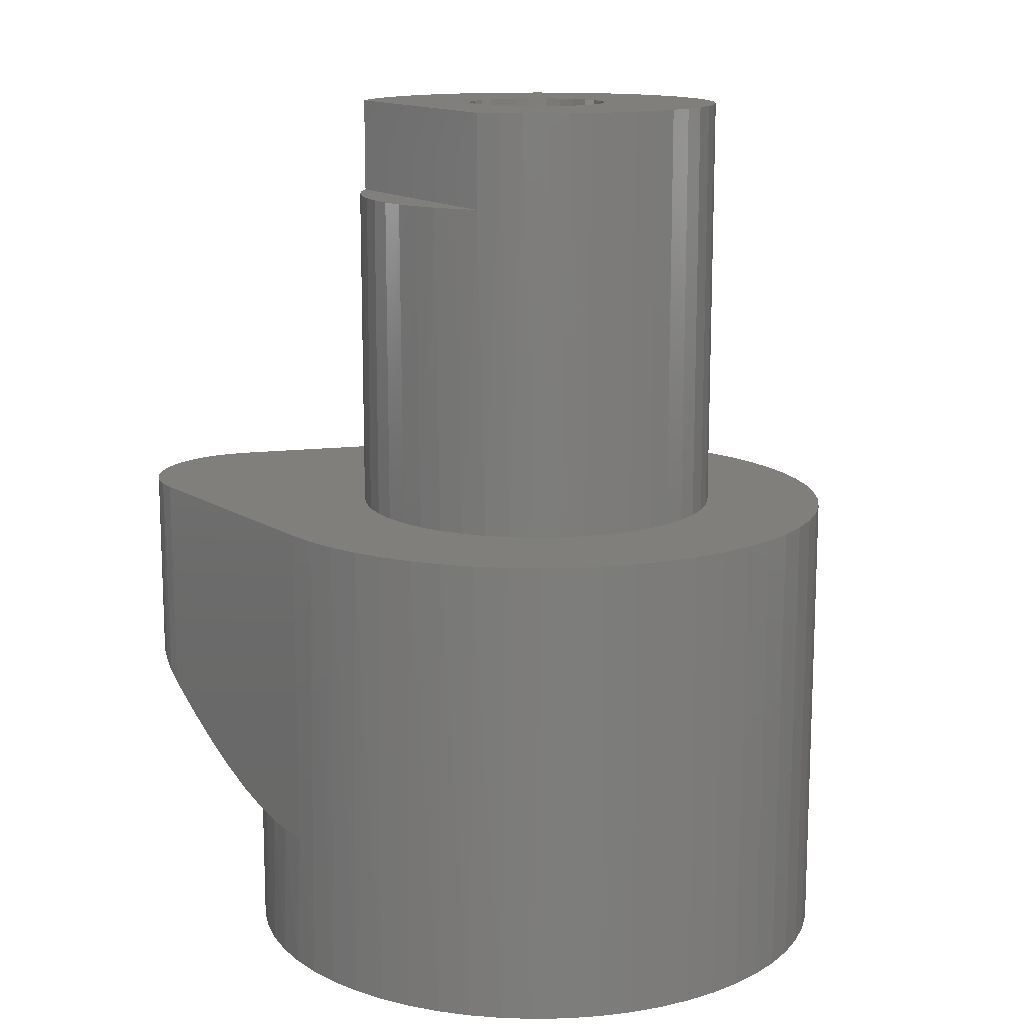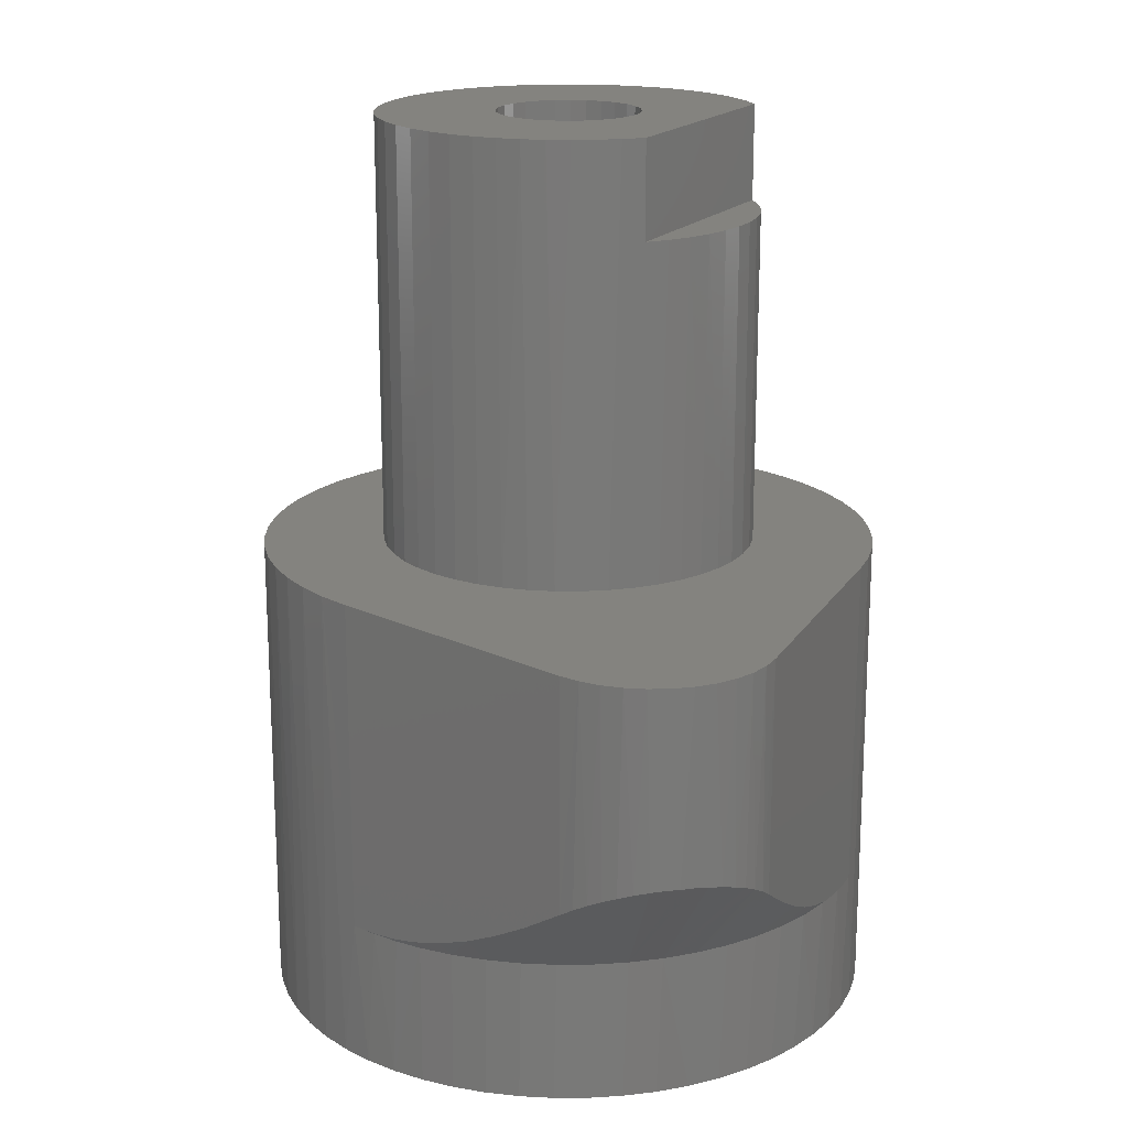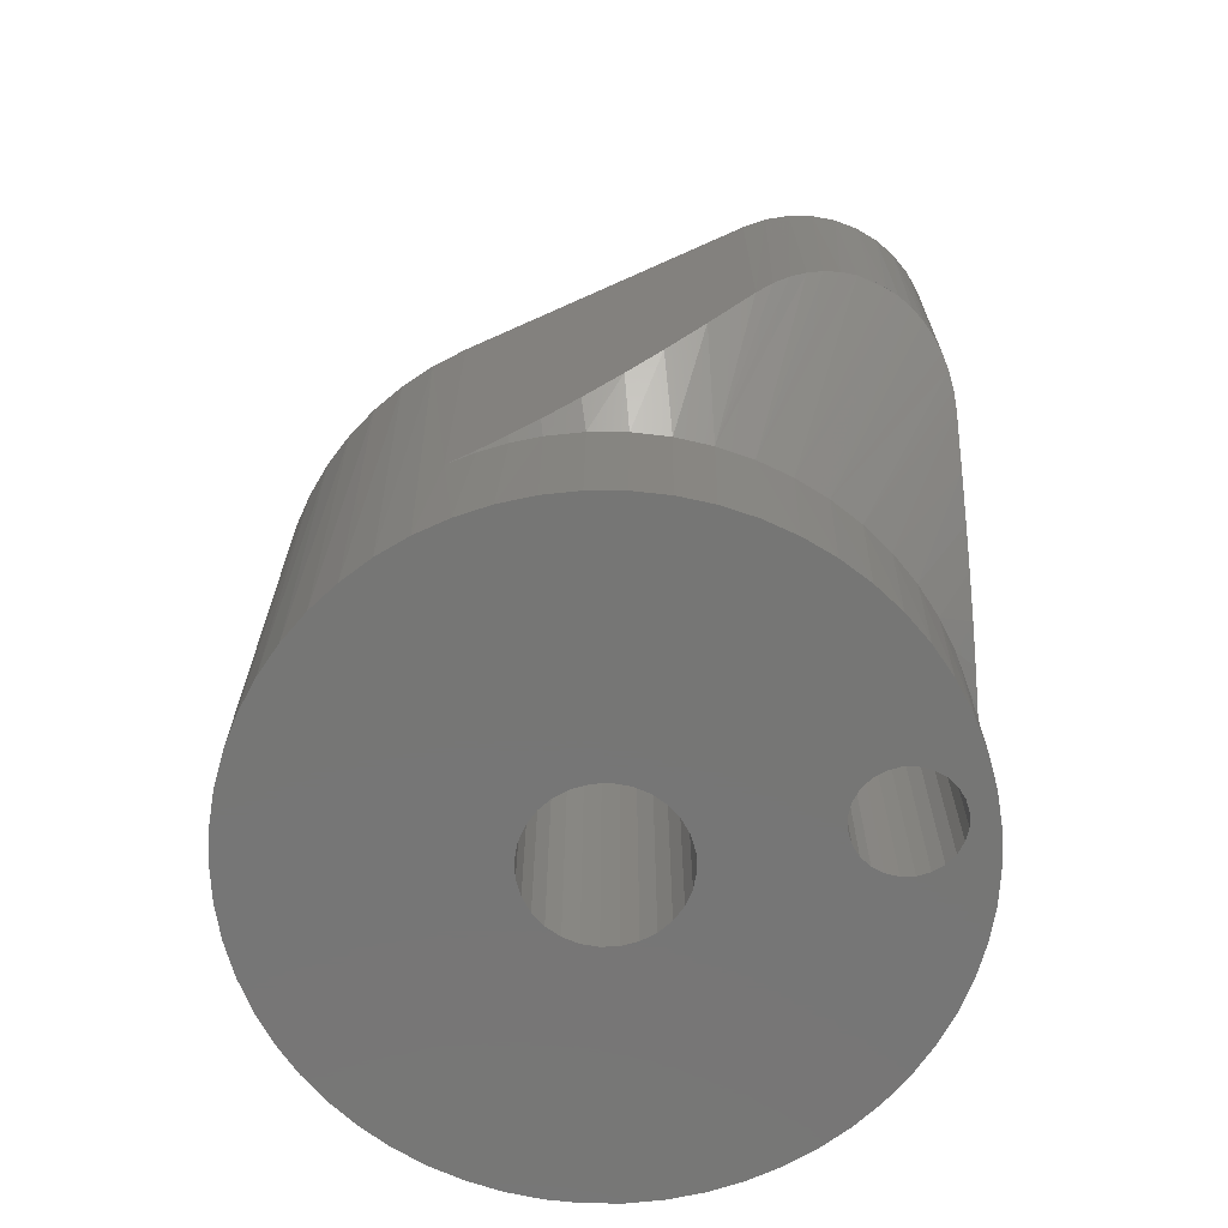
<metadata>
{"format":"stl","ext":"stl","renderer":"f3d","projection":"perspective","resolution":1024,"background":"white","views":[{"elev":13.6,"azim":59.7,"up":"+Z"},{"elev":18.4,"azim":-62.5,"up":"+Z"},{"elev":-68.6,"azim":-80.8,"up":"+Z"}]}
</metadata>
<code>
# stl→obj: 363 verts, 726 faces
v 0.6508 -1.351 19
v 0.3338 -1.462 19
v 3.697 -1.426 19
v -2.755e-16 -1.5 19
v 2.589 -3 19
v 2.936 -2.661 19
v 3.24 -2.281 19
v 3.495 -1.868 19
v 9.185e-17 1.5 19
v 0.3338 1.462 19
v 3.634 1.579 19
v 3.386 2.059 19
v 3.074 2.501 19
v 2.705 2.896 19
v 2.285 3.237 19
v 1.823 3.518 19
v 1.327 3.734 19
v 0.8062 3.88 19
v 0.2704 3.953 19
v -0.2704 3.953 19
v -0.8062 3.88 19
v -1.327 3.734 19
v -1.823 3.518 19
v -2.285 3.237 19
v -2.705 2.896 19
v -3.074 2.501 19
v -3.386 2.059 19
v -3.634 1.579 19
v -0.3338 1.462 19
v -2.589 -3 19
v -3.495 -1.868 19
v -2.936 -2.661 19
v -3.24 -2.281 19
v -0.6508 1.351 19
v -3.816 1.069 19
v -0.9352 1.173 19
v -1.173 0.9352 19
v -3.926 0.5396 19
v -1.351 0.6508 19
v -1.462 0.3338 19
v -3.962 4.853e-16 19
v -1.5 1.837e-16 19
v -1.462 -0.3338 19
v -3.933 -0.485 19
v -1.351 -0.6508 19
v -3.844 -0.9626 19
v -1.173 -0.9352 19
v -0.9352 -1.173 19
v -3.697 -1.426 19
v -0.6508 -1.351 19
v -0.3338 -1.462 19
v 3.816 1.069 19
v 0.6508 1.351 19
v 0.9352 1.173 19
v 3.926 0.5396 19
v 1.173 0.9352 19
v 1.351 0.6508 19
v 3.962 0 19
v 1.462 0.3338 19
v 1.5 0 19
v 3.933 -0.485 19
v 1.462 -0.3338 19
v 3.844 -0.9626 19
v 1.351 -0.6508 19
v 1.173 -0.9352 19
v 0.9352 -1.173 19
v 2.589 -3 17
v 2.285 -3.237 10
v 2.705 -2.896 10
v 2.18 -3.309 17
v 3.926 -0.5396 10
v 3.816 -1.069 10
v 3.634 -1.579 10
v 3.386 -2.059 10
v 3.074 -2.501 10
v 1.823 -3.518 10
v 1.734 -3.563 17
v 1.327 -3.734 10
v 1.26 -3.757 17
v 0.8062 -3.88 10
v 0.7646 -3.888 17
v -0.8062 -3.88 10
v -1.26 -3.757 17
v -1.327 -3.734 10
v -1.734 -3.563 17
v -1.823 -3.518 10
v -2.18 -3.309 17
v -2.285 -3.237 10
v -2.705 -2.896 10
v -3.074 -2.501 10
v -3.386 -2.059 10
v -3.634 -1.579 10
v -3.816 -1.069 10
v -3.926 -0.5396 10
v -2.589 -3 17
v 3.962 0 10
v 0.2704 -3.953 10
v 0.2563 -3.954 17
v -0.2704 -3.953 10
v -0.2563 -3.954 17
v -0.7646 -3.888 17
v -3.962 4.853e-16 10
v -1.776e-15 -3 17
v -0.6508 1.351 0
v -6.348 1.397 0
v -0.3338 1.462 0
v -0.9352 -1.173 0
v -6.348 -1.397 0
v -1.173 -0.9352 0
v -0.6508 -1.351 0
v -0.866 -5.5 0
v -3.648 -5.38 0
v -0.9659 -5.259 0
v -0.2588 -5.966 0
v -1.837e-16 -6 0
v -2.406 -6.038 0
v 6.348 1.397 0
v 0.6508 1.351 0
v 0.3338 1.462 0
v 6.462 0.7028 0
v 1.351 0.6508 0
v 1.173 0.9352 0
v 3.648 -5.38 0
v 0.866 -5.5 0
v 0.9659 -5.259 0
v 0.2588 -5.966 0
v 2.406 -6.038 0
v 1.739 -6.263 0
v 1.052 -6.414 0
v 0.3519 -6.49 0
v -5.743e-16 1.5 0
v -6.16 2.075 0
v -5.899 2.729 0
v -5.57 3.351 0
v -5.175 3.934 0
v -4.719 4.47 0
v -4.208 4.954 0
v -3.648 5.38 0
v -3.045 5.743 0
v -2.406 6.038 0
v -1.739 6.263 0
v -1.052 6.414 0
v -0.3519 6.49 0
v 0.3519 6.49 0
v 1.052 6.414 0
v 1.739 6.263 0
v 2.406 6.038 0
v 3.045 5.743 0
v 3.648 5.38 0
v 4.208 4.954 0
v 4.719 4.47 0
v 5.175 3.934 0
v 5.57 3.351 0
v 5.899 2.729 0
v 6.16 2.075 0
v -6.462 0.7028 0
v -0.9352 1.173 0
v -1.173 0.9352 0
v -1.351 0.6508 0
v -1.462 0.3338 0
v -6.5 -2.091e-15 0
v 6.123e-17 -4 0
v -0.2588 -4.034 0
v -5.175 -3.934 0
v -5.57 -3.351 0
v -5.899 -2.729 0
v -6.16 -2.075 0
v 6.16 -2.075 0
v 5.899 -2.729 0
v 5.57 -3.351 0
v 5.175 -3.934 0
v 0.2588 -4.034 0
v -0.3519 -6.49 0
v -1.052 -6.414 0
v -1.739 -6.263 0
v -1.5 1.837e-16 0
v -1.462 -0.3338 0
v -6.462 -0.7028 0
v -1.351 -0.6508 0
v 0.9352 -1.173 0
v 6.348 -1.397 0
v 0.6508 -1.351 0
v 0.3338 -1.462 0
v -1.645e-16 -1.5 0
v -0.3338 -1.462 0
v -0.7071 -4.293 0
v -4.719 -4.47 0
v -0.5 -4.134 0
v -0.866 -4.5 0
v -0.9659 -4.741 0
v -4.208 -4.954 0
v -1 -5 0
v -0.5 -5.866 0
v -3.045 -5.743 0
v -0.7071 -5.707 0
v 0.9352 1.173 0
v 1.5 0 0
v 1.462 0.3338 0
v 6.5 0 0
v 1.351 -0.6508 0
v 1.462 -0.3338 0
v 6.462 -0.7028 0
v 1.173 -0.9352 0
v 0.7071 -4.293 0
v 0.5 -4.134 0
v 4.719 -4.47 0
v 0.866 -4.5 0
v 4.208 -4.954 0
v 0.9659 -4.741 0
v 1 -5 0
v 0.5 -5.866 0
v 0.7071 -5.707 0
v 3.045 -5.743 0
v 0.2588 -5.966 9
v 0.5 -5.866 9
v 0.7071 -5.707 9
v 0.866 -5.5 9
v 0.9659 -5.259 9
v 1 -5 9
v -1.837e-16 -6 9
v -0.2588 -5.966 9
v -0.5 -5.866 9
v -0.7071 -5.707 9
v -0.866 -5.5 9
v -0.9659 -5.259 9
v -1 -5 9
v -0.2588 -4.034 9
v -0.5 -4.134 9
v -0.7071 -4.293 9
v -0.866 -4.5 9
v -0.9659 -4.741 9
v 6.123e-17 -4 9
v 0.2588 -4.034 9
v 0.5 -4.134 9
v 0.7071 -4.293 9
v 0.866 -4.5 9
v 0.9659 -4.741 9
v -6.734 -2.22e-15 3.244
v -6.5 -2.091e-15 3.01
v -6.925 -0.707 3.471
v -6.577 0.581 3.112
v -6.399 1.14 3.01
v -6.475 0.5722 3.01
v -6.424 1.144 3.035
v -6.46 -0.7182 3.01
v -6.341 -1.428 3.01
v -7.132 -1.471 3.792
v -6.145 -2.119 3.01
v -7.324 -2.177 4.15
v -7.536 -2.96 4.606
v -5.529 -3.417 3.01
v -7.799 -5.056 5.805
v -7.848 -4.77 5.693
v -4.644 -4.548 3.01
v -6.06 -6.9 5.693
v -6.334 -6.803 5.805
v -2.907 -5.814 3.01
v -3.416 -6.834 4.15
v -4.224 -6.907 4.606
v -3.532 -5.457 3.01
v -2.687 -6.769 3.792
v -2.247 -6.099 3.01
v -1.559 -6.31 3.01
v -1.887 -6.696 3.467
v -0.8525 -6.444 3.01
v -1.147 -6.63 3.238
v -0.1354 -6.499 3.01
v -0.4459 -6.567 3.092
v 0.5835 -6.474 3.01
v 0.07194 -6.52 3.03
v -6.274 1.699 3.01
v -5.873 -2.785 3.01
v -7.862 -4.471 5.555
v -7.839 -4.162 5.386
v -7.775 -3.846 5.185
v -7.434 -5.899 6
v -7.589 -5.637 5.963
v -7.27 -6.1 6
v -5.118 -4.007 3.01
v -7.1 -6.297 6
v -6.869 -6.495 5.963
v -7.711 -5.355 5.898
v -6.613 -6.664 5.898
v -5.768 -6.966 5.555
v -4.113 -5.033 3.01
v -5.461 -6.998 5.386
v -5.138 -6.989 5.185
v -5.575 -6.99 10
v -6.005 -6.915 10
v -6.416 -6.767 10
v -6.795 -6.548 10
v -7.13 -6.268 10
v -7.277 -6.106 6
v -7.411 -5.933 10
v -7.629 -5.554 10
v -7.778 -5.144 10
v -7.853 -4.713 10
v -7.852 -4.276 10
v -5.138 -6.989 10
v -7.775 -3.846 10
v -6.048 2.381 10
v -5.748 3.035 10
v -5.378 3.651 10
v -4.942 4.222 10
v -4.445 4.742 10
v -3.894 5.204 10
v -3.296 5.602 10
v -2.657 5.932 10
v -1.986 6.189 10
v -1.29 6.371 10
v -0.5785 6.474 10
v 0.1401 6.498 10
v 0.8569 6.443 10
v 1.563 6.309 10
v 2.25 6.098 10
v 2.91 5.812 10
v 3.534 5.455 10
v 4.115 5.032 10
v 4.645 4.546 10
v 5.119 4.006 10
v 5.53 3.416 10
v 5.874 2.784 10
v 6.145 2.118 10
v 6.341 1.427 10
v 6.46 0.7178 10
v -6.274 1.699 10
v 6.5 0 10
v 6.175 -2.028 10
v 5.927 -2.669 10
v 5.612 -3.28 10
v 5.234 -3.854 10
v 4.798 -4.385 10
v 4.308 -4.867 10
v 3.77 -5.295 10
v 3.19 -5.663 10
v 2.574 -5.968 10
v 1.93 -6.207 10
v 1.264 -6.376 10
v 0.5835 -6.474 10
v 6.464 -0.6863 10
v 6.355 -1.365 10
v -2.285 3.237 10
v -2.705 2.896 10
v 3.074 2.501 10
v 3.386 2.059 10
v 0.2704 3.953 10
v -3.926 0.5396 10
v -3.816 1.069 10
v -3.634 1.579 10
v 0.8062 3.88 10
v 1.327 3.734 10
v 1.823 3.518 10
v 2.285 3.237 10
v -0.2704 3.953 10
v -0.8062 3.88 10
v -1.327 3.734 10
v -1.823 3.518 10
v -3.074 2.501 10
v -3.386 2.059 10
v 2.705 2.896 10
v 3.634 1.579 10
v 3.816 1.069 10
v 3.926 0.5396 10
f 1 2 3
f 4 5 6
f 4 6 7
f 4 7 8
f 4 8 3
f 4 3 2
f 9 10 11
f 9 11 12
f 9 12 13
f 9 13 14
f 9 14 15
f 9 15 16
f 9 16 17
f 9 17 18
f 9 18 19
f 9 19 20
f 9 20 21
f 9 21 22
f 9 22 23
f 9 23 24
f 9 24 25
f 9 25 26
f 9 26 27
f 9 27 28
f 9 28 29
f 5 4 30
f 30 4 31
f 30 31 32
f 32 31 33
f 29 28 34
f 34 28 35
f 34 35 36
f 36 35 37
f 37 35 38
f 37 38 39
f 39 38 40
f 40 38 41
f 40 41 42
f 42 41 43
f 43 41 44
f 43 44 45
f 45 44 46
f 45 46 47
f 47 46 48
f 48 46 49
f 48 49 50
f 31 4 49
f 49 4 51
f 49 51 50
f 11 10 52
f 52 10 53
f 52 53 54
f 52 54 55
f 55 54 56
f 55 56 57
f 55 57 58
f 58 57 59
f 58 59 60
f 58 60 61
f 61 60 62
f 61 62 63
f 63 62 64
f 63 64 65
f 63 65 3
f 3 65 66
f 3 66 1
f 67 68 69
f 67 70 68
f 71 63 72
f 72 63 3
f 72 3 73
f 73 3 8
f 73 8 74
f 74 8 7
f 74 7 75
f 7 6 75
f 76 68 70
f 70 77 76
f 78 76 77
f 77 79 78
f 80 78 79
f 79 81 80
f 82 83 84
f 84 83 85
f 84 85 86
f 86 85 87
f 86 87 88
f 30 32 89
f 89 32 90
f 90 32 33
f 90 33 91
f 33 31 91
f 92 91 31
f 31 49 92
f 93 92 49
f 49 46 93
f 94 93 46
f 95 30 89
f 95 89 88
f 95 88 87
f 5 67 6
f 6 67 69
f 6 69 75
f 96 58 71
f 71 58 61
f 71 61 63
f 80 81 97
f 97 81 98
f 97 98 99
f 99 98 100
f 99 100 82
f 82 100 101
f 82 101 83
f 41 102 44
f 44 102 94
f 44 94 46
f 95 103 30
f 30 103 67
f 30 67 5
f 95 87 103
f 67 103 70
f 70 103 87
f 70 87 77
f 77 87 85
f 77 85 79
f 79 85 83
f 79 83 81
f 81 83 101
f 81 101 98
f 98 101 100
f 104 105 106
f 107 108 109
f 107 110 108
f 111 112 113
f 114 115 116
f 117 118 119
f 120 121 122
f 123 124 125
f 115 126 127
f 115 127 128
f 115 128 129
f 115 129 130
f 131 106 105
f 131 105 132
f 131 132 133
f 131 133 134
f 131 134 135
f 131 135 136
f 131 136 137
f 131 137 138
f 131 138 139
f 131 139 140
f 131 140 141
f 131 141 142
f 131 142 143
f 131 143 144
f 131 144 145
f 131 145 146
f 131 146 147
f 131 147 148
f 131 148 149
f 131 149 150
f 131 150 151
f 131 151 152
f 131 152 153
f 131 153 154
f 131 154 155
f 131 155 117
f 131 117 119
f 156 105 104
f 156 104 157
f 156 157 158
f 156 158 159
f 156 159 160
f 156 160 161
f 162 163 164
f 162 164 165
f 162 165 166
f 162 166 167
f 162 168 169
f 162 169 170
f 162 170 171
f 162 171 172
f 130 173 115
f 115 173 116
f 173 174 116
f 116 174 175
f 160 176 161
f 161 176 177
f 161 177 178
f 177 179 178
f 178 179 109
f 178 109 108
f 180 181 182
f 182 181 168
f 182 168 183
f 183 168 162
f 183 162 184
f 184 162 167
f 184 167 185
f 185 167 108
f 185 108 110
f 186 187 188
f 188 187 164
f 188 164 163
f 186 189 187
f 187 189 190
f 187 190 191
f 190 192 191
f 191 192 113
f 191 113 112
f 114 116 193
f 193 116 194
f 193 194 195
f 195 194 112
f 195 112 111
f 122 196 120
f 120 196 118
f 120 118 117
f 197 198 199
f 199 198 121
f 199 121 120
f 200 201 202
f 202 201 197
f 202 197 199
f 180 203 181
f 181 203 200
f 181 200 202
f 204 205 206
f 206 205 172
f 206 172 171
f 204 206 207
f 207 206 208
f 207 208 209
f 209 208 210
f 210 208 123
f 210 123 125
f 126 211 127
f 127 211 212
f 127 212 213
f 213 212 124
f 213 124 123
f 131 29 106
f 106 29 34
f 106 34 104
f 104 34 36
f 104 36 157
f 157 36 37
f 157 37 158
f 158 37 39
f 158 39 159
f 159 39 40
f 159 40 160
f 160 40 42
f 160 42 176
f 29 131 9
f 9 131 119
f 9 119 10
f 10 119 118
f 10 118 53
f 53 118 196
f 53 196 54
f 54 196 122
f 54 122 56
f 56 122 121
f 56 121 57
f 57 121 198
f 57 198 59
f 59 198 197
f 59 197 60
f 184 2 183
f 183 2 1
f 183 1 182
f 182 1 66
f 182 66 180
f 180 66 65
f 180 65 203
f 203 65 64
f 203 64 200
f 200 64 62
f 200 62 201
f 201 62 60
f 201 60 197
f 2 184 4
f 4 184 185
f 4 185 51
f 51 185 110
f 51 110 50
f 50 110 107
f 50 107 48
f 48 107 109
f 48 109 47
f 47 109 179
f 47 179 45
f 45 179 177
f 45 177 43
f 43 177 176
f 43 176 42
f 115 214 126
f 126 214 215
f 126 215 211
f 211 215 216
f 211 216 212
f 212 216 217
f 212 217 124
f 124 217 218
f 124 218 125
f 125 218 219
f 125 219 210
f 214 115 220
f 220 115 114
f 220 114 221
f 221 114 193
f 221 193 222
f 222 193 195
f 222 195 223
f 223 195 111
f 223 111 224
f 224 111 113
f 224 113 225
f 225 113 192
f 225 192 226
f 162 227 163
f 163 227 228
f 163 228 188
f 188 228 229
f 188 229 186
f 186 229 230
f 186 230 189
f 189 230 231
f 189 231 190
f 190 231 226
f 190 226 192
f 227 162 232
f 232 162 172
f 232 172 233
f 233 172 205
f 233 205 234
f 234 205 204
f 234 204 235
f 235 204 207
f 235 207 236
f 236 207 209
f 236 209 237
f 237 209 210
f 237 210 219
f 232 233 227
f 220 221 214
f 214 221 222
f 214 222 215
f 215 222 223
f 215 223 216
f 216 223 224
f 216 224 217
f 217 224 225
f 217 225 218
f 218 225 226
f 218 226 219
f 219 226 231
f 219 231 237
f 237 231 230
f 237 230 236
f 236 230 229
f 236 229 235
f 235 229 228
f 235 228 234
f 234 228 227
f 234 227 233
f 238 239 240
f 238 241 239
f 242 243 244
f 244 243 241
f 239 241 243
f 239 245 240
f 245 246 247
f 247 240 245
f 246 248 249
f 249 247 246
f 250 249 248
f 251 252 253
f 254 255 256
f 257 258 259
f 257 259 260
f 258 257 261
f 261 257 262
f 262 263 264
f 264 261 262
f 263 265 266
f 266 264 263
f 265 267 268
f 268 266 265
f 269 270 267
f 270 268 267
f 271 242 244
f 272 251 253
f 272 253 273
f 272 273 274
f 272 274 275
f 272 275 250
f 272 250 248
f 276 277 278
f 278 277 279
f 278 279 280
f 280 279 281
f 279 277 251
f 251 277 282
f 251 282 252
f 256 283 254
f 254 283 281
f 254 281 279
f 255 254 284
f 284 254 285
f 284 285 286
f 286 285 287
f 287 285 260
f 287 260 259
f 288 289 284
f 283 256 290
f 290 291 283
f 280 292 293
f 292 294 293
f 282 277 295
f 295 296 282
f 273 253 297
f 297 298 273
f 287 299 286
f 286 299 288
f 286 288 284
f 290 256 289
f 289 256 255
f 289 255 284
f 292 280 291
f 291 280 281
f 291 281 283
f 295 277 294
f 294 277 276
f 294 276 293
f 297 253 296
f 296 253 252
f 296 252 282
f 300 275 298
f 298 275 274
f 298 274 273
f 278 293 276
f 293 278 280
f 156 242 105
f 133 132 301
f 301 302 133
f 134 133 302
f 302 303 134
f 134 303 135
f 135 303 304
f 135 304 136
f 136 304 305
f 136 305 137
f 137 305 306
f 137 306 138
f 138 306 307
f 138 307 139
f 139 307 308
f 139 308 140
f 140 308 309
f 140 309 141
f 141 309 310
f 141 310 142
f 142 310 311
f 142 311 143
f 143 311 312
f 143 312 144
f 144 312 313
f 144 313 145
f 145 313 314
f 145 314 146
f 146 314 315
f 146 315 147
f 147 315 316
f 147 316 148
f 148 316 317
f 148 317 149
f 149 317 318
f 149 318 150
f 150 318 319
f 150 319 151
f 151 319 320
f 151 320 152
f 152 320 321
f 152 321 153
f 153 321 322
f 153 322 154
f 154 322 323
f 154 323 155
f 155 323 324
f 155 324 117
f 117 324 325
f 271 326 301
f 271 301 132
f 271 132 105
f 271 105 242
f 161 239 156
f 156 239 243
f 156 243 242
f 327 199 325
f 325 199 120
f 325 120 117
f 181 328 168
f 168 328 329
f 168 329 169
f 169 329 330
f 169 330 170
f 170 330 331
f 170 331 171
f 171 331 332
f 171 332 206
f 206 332 333
f 206 333 208
f 208 333 334
f 208 334 123
f 123 334 335
f 123 335 213
f 213 335 336
f 213 336 127
f 127 336 337
f 127 337 128
f 128 337 338
f 128 338 129
f 130 267 173
f 173 267 265
f 173 265 174
f 174 265 263
f 174 263 175
f 175 263 262
f 175 262 116
f 116 262 257
f 116 257 194
f 194 257 260
f 194 260 112
f 112 260 285
f 112 285 191
f 191 285 254
f 191 254 187
f 187 254 279
f 187 279 164
f 164 279 251
f 164 251 165
f 165 251 272
f 165 272 166
f 166 272 248
f 166 248 167
f 167 248 246
f 167 246 108
f 108 246 245
f 269 267 130
f 269 130 129
f 269 129 338
f 269 338 339
f 199 327 202
f 202 327 340
f 202 340 181
f 181 340 341
f 181 341 328
f 239 161 245
f 245 161 178
f 245 178 108
f 299 287 259
f 299 259 258
f 299 258 261
f 299 261 264
f 299 264 266
f 299 266 268
f 299 268 270
f 299 270 269
f 299 269 339
f 326 271 244
f 326 244 241
f 326 241 238
f 326 238 240
f 326 240 247
f 326 247 249
f 326 249 250
f 326 250 275
f 326 275 300
f 342 302 343
f 344 345 323
f 78 80 331
f 298 297 296
f 298 296 295
f 298 295 294
f 298 294 292
f 298 292 291
f 298 291 299
f 298 299 99
f 298 99 82
f 298 82 300
f 97 99 299
f 97 299 339
f 97 339 338
f 97 338 337
f 97 337 336
f 97 336 335
f 97 335 334
f 97 334 333
f 97 333 332
f 97 332 331
f 97 331 80
f 304 311 310
f 304 310 309
f 304 309 308
f 304 308 307
f 304 307 306
f 304 306 305
f 346 321 320
f 346 320 319
f 346 319 318
f 346 318 317
f 346 317 316
f 346 316 315
f 346 315 314
f 346 314 313
f 300 82 84
f 300 84 86
f 300 86 88
f 300 88 89
f 300 89 90
f 300 90 91
f 300 91 92
f 300 92 93
f 300 93 94
f 300 94 102
f 300 102 347
f 300 347 348
f 300 348 349
f 300 349 326
f 321 346 350
f 321 350 351
f 321 351 352
f 321 352 353
f 321 353 322
f 346 313 354
f 354 313 312
f 354 312 304
f 304 312 311
f 354 304 355
f 355 304 303
f 355 303 356
f 356 303 357
f 357 303 302
f 357 302 342
f 343 302 358
f 358 302 301
f 358 301 359
f 359 301 326
f 359 326 349
f 289 288 290
f 290 288 299
f 290 299 291
f 344 323 360
f 360 323 322
f 360 322 353
f 323 345 324
f 324 345 361
f 324 361 325
f 325 361 362
f 325 362 363
f 325 363 327
f 327 363 96
f 327 96 340
f 340 96 71
f 340 71 341
f 341 71 72
f 341 72 73
f 341 73 328
f 328 73 74
f 328 74 329
f 329 74 75
f 329 75 330
f 330 75 69
f 330 69 68
f 330 68 331
f 331 68 76
f 331 76 78
f 102 41 347
f 347 41 38
f 347 38 348
f 348 38 35
f 348 35 349
f 349 35 28
f 349 28 359
f 359 28 27
f 359 27 358
f 358 27 26
f 358 26 343
f 343 26 25
f 343 25 342
f 342 25 24
f 342 24 357
f 357 24 23
f 357 23 356
f 356 23 22
f 356 22 355
f 355 22 21
f 355 21 354
f 354 21 20
f 354 20 346
f 346 20 19
f 346 19 350
f 350 19 18
f 350 18 351
f 351 18 17
f 351 17 352
f 352 17 16
f 352 16 353
f 353 16 15
f 353 15 360
f 360 15 14
f 360 14 344
f 344 14 13
f 344 13 345
f 345 13 12
f 345 12 361
f 361 12 11
f 361 11 362
f 362 11 52
f 362 52 363
f 363 52 55
f 363 55 96
f 96 55 58

</code>
